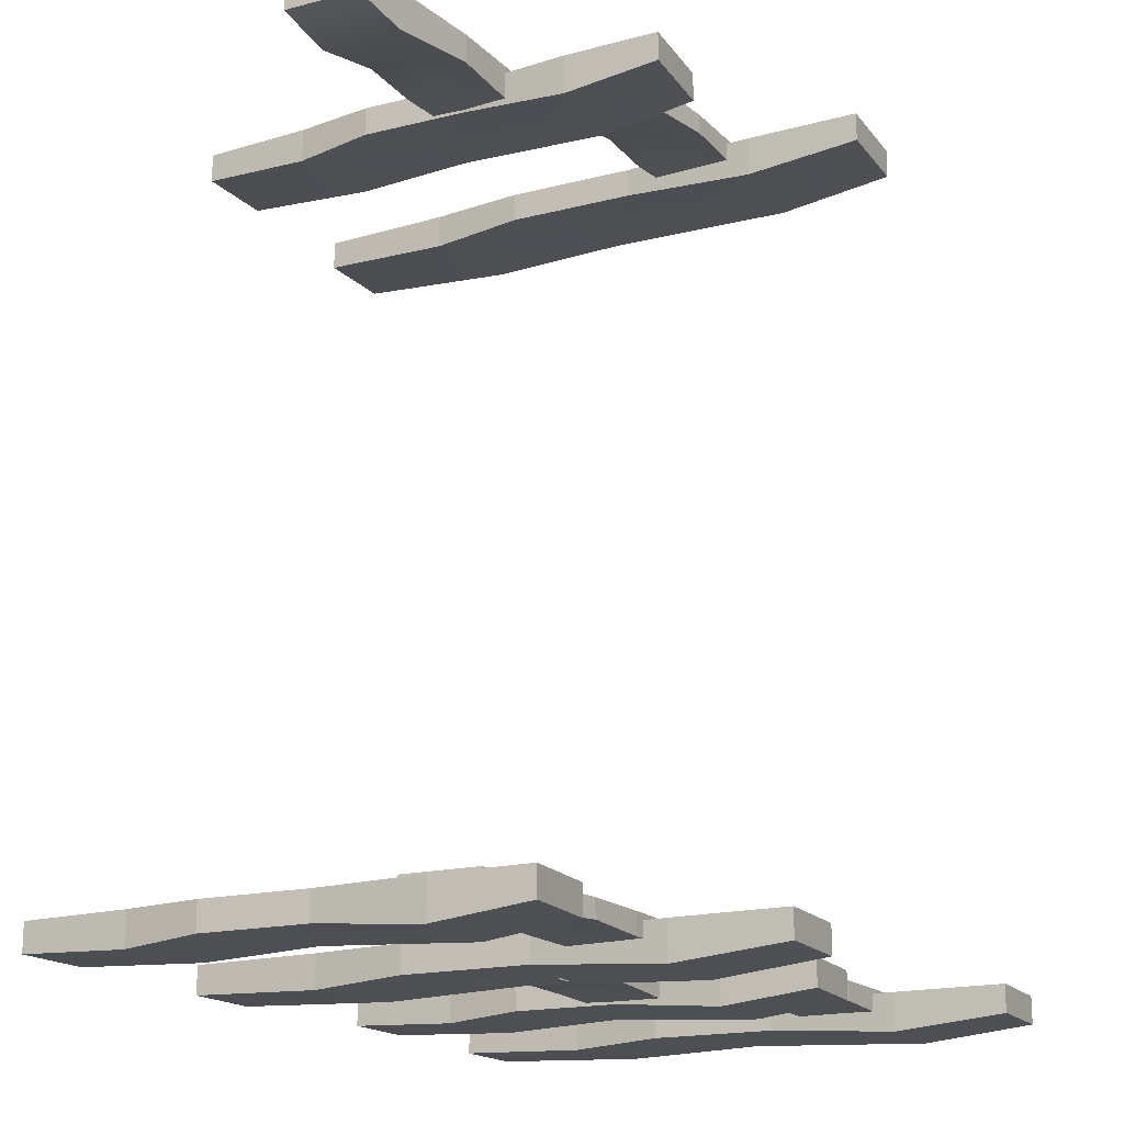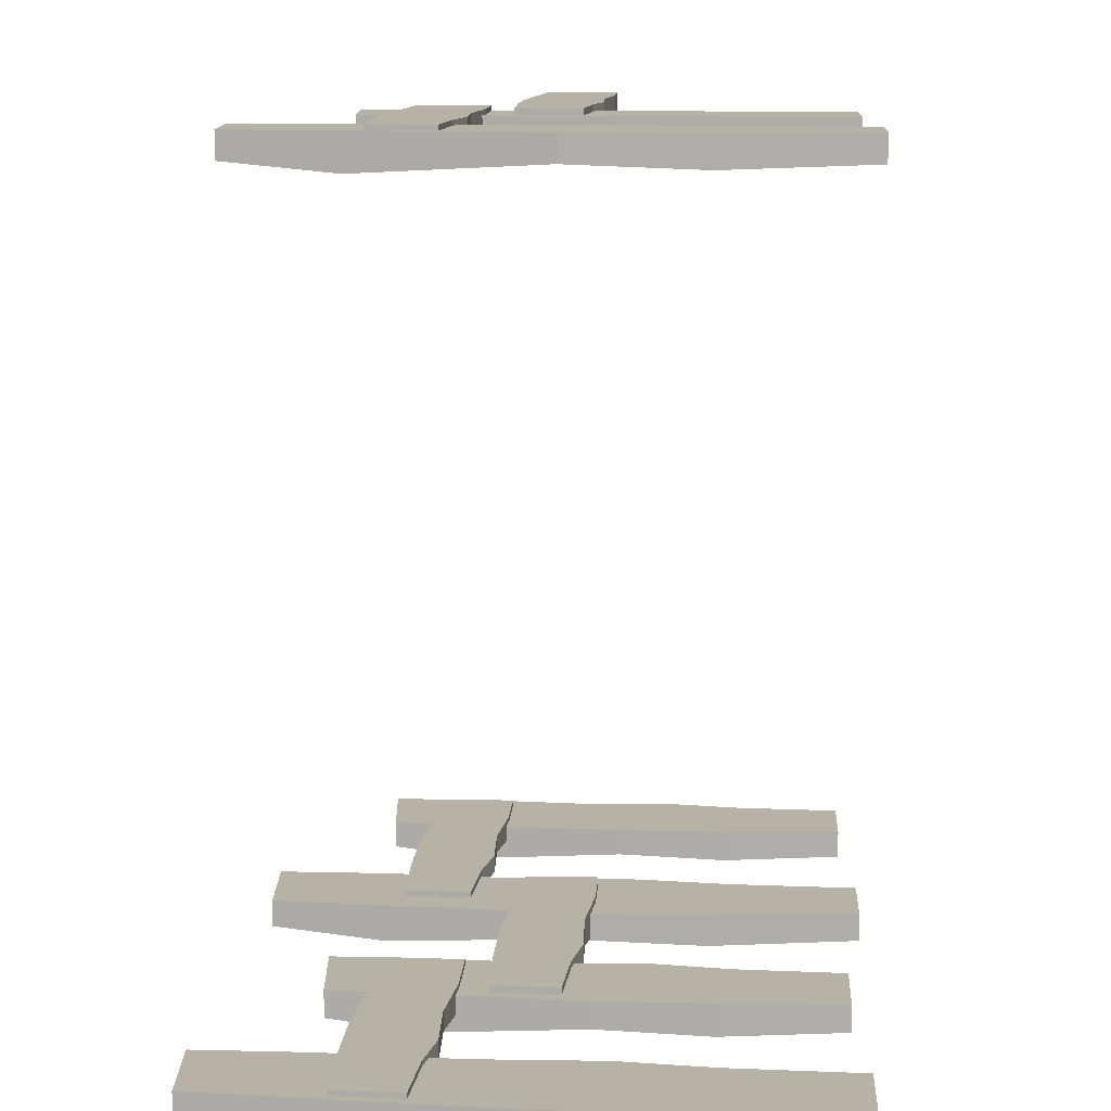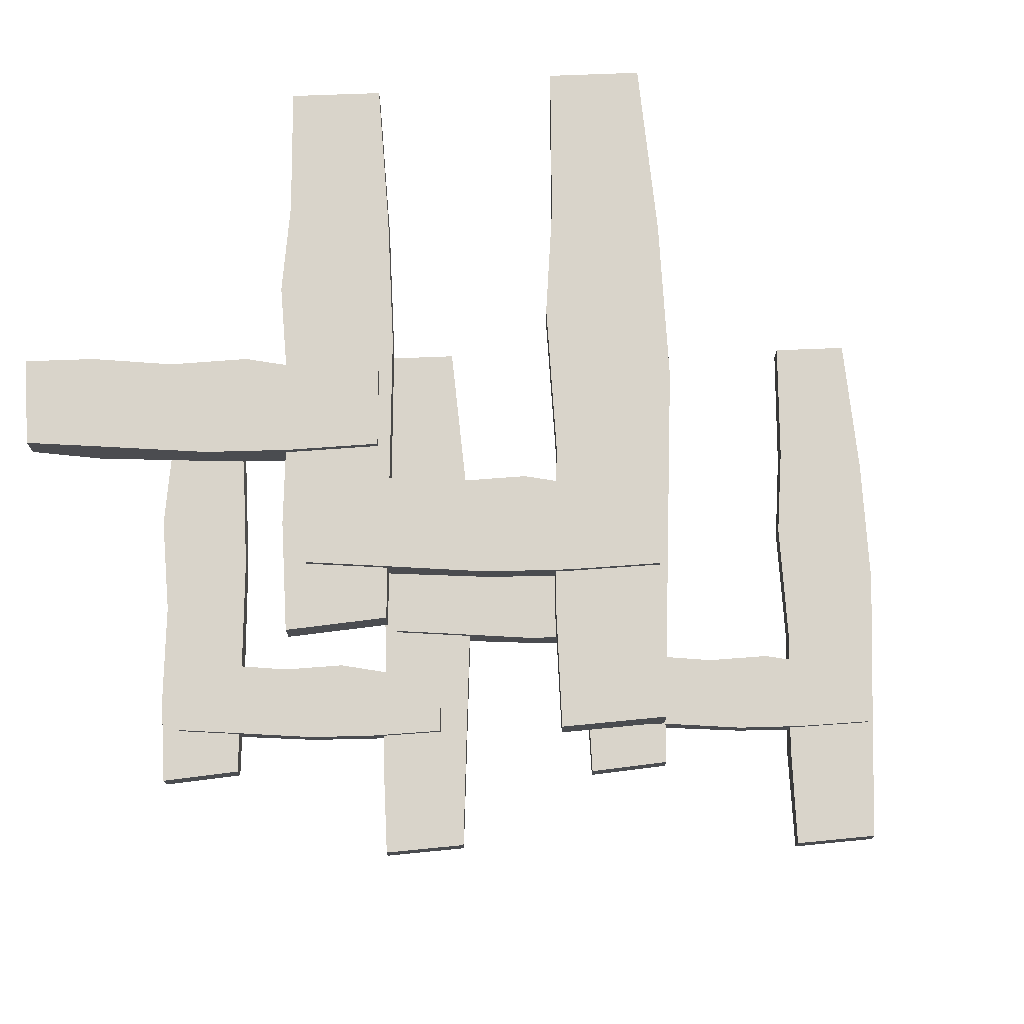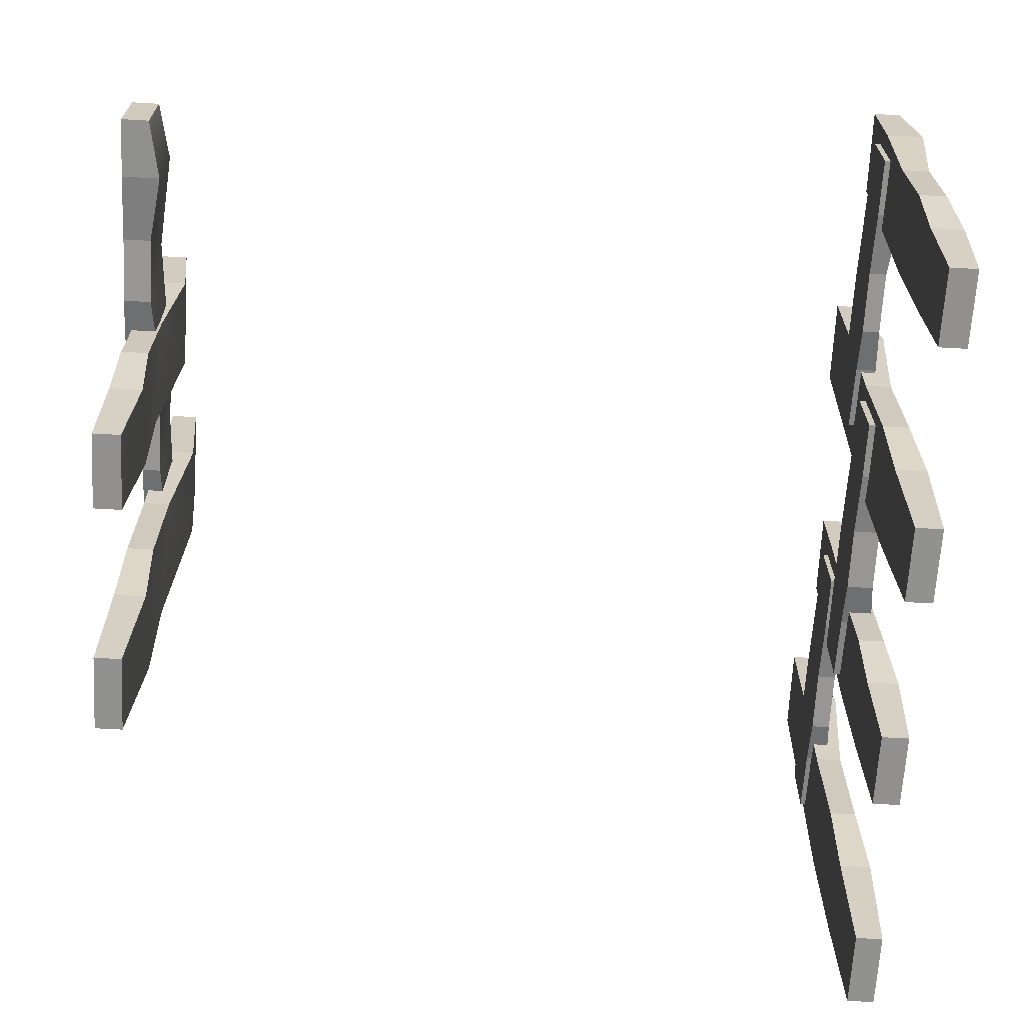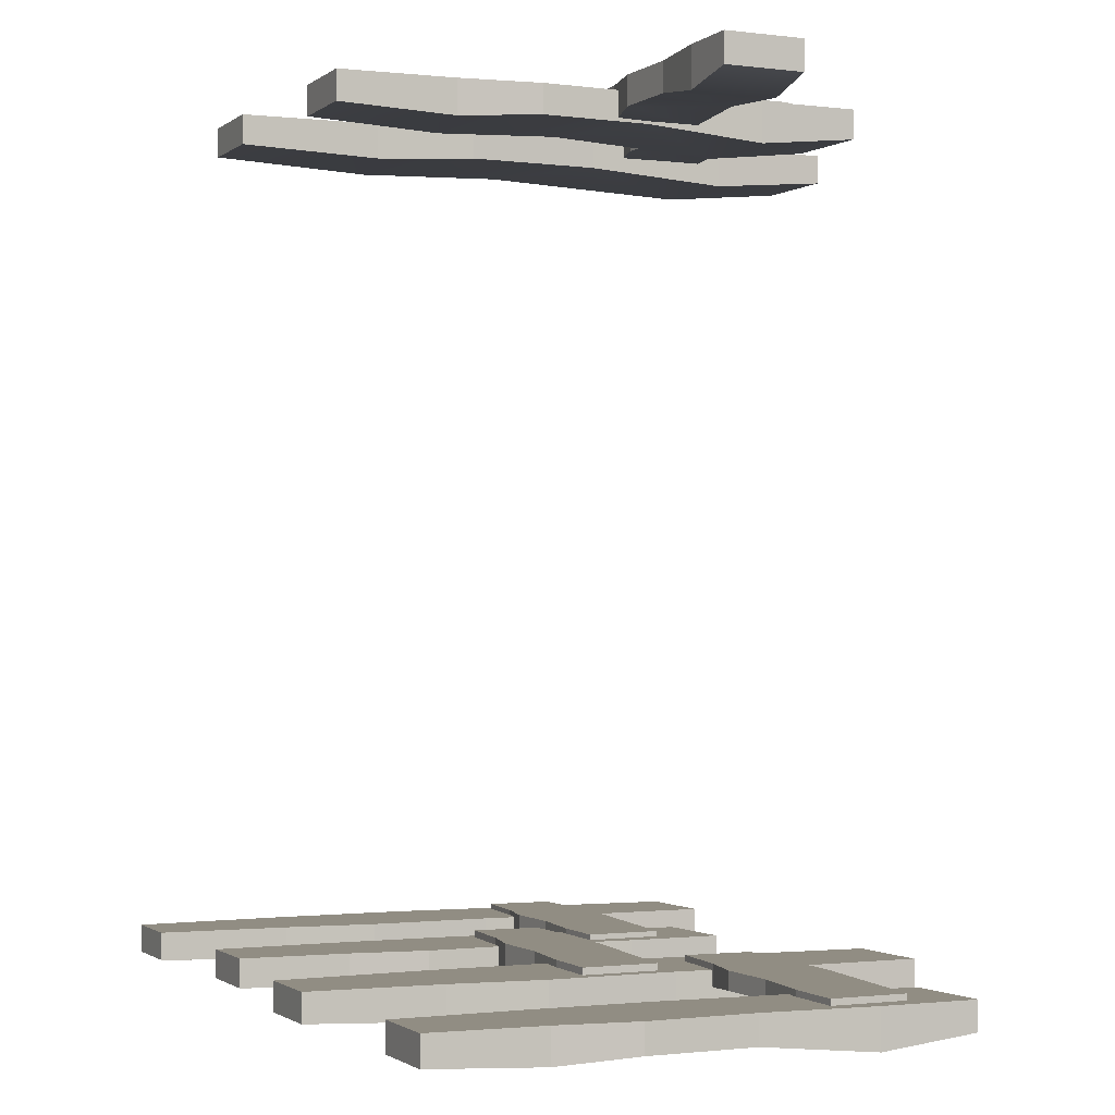
<metadata>
{"format":"obj","ext":"obj","renderer":"f3d","projection":"perspective","resolution":1024,"background":"white","views":[{"elev":-17.4,"azim":119.6,"up":"+Z"},{"elev":12.5,"azim":-85.6,"up":"+Z"},{"elev":74.8,"azim":178.7,"up":"+Z"},{"elev":-64.9,"azim":86.7,"up":"+Y"},{"elev":-1.3,"azim":67.2,"up":"+Z"}]}
</metadata>
<code>
g set13 tweakSet13
v -28.1 0.6146 -16.68
v -28.2 1.802 -16.68
v -28.24 2.889 -16.68
v -28.17 4.391 -16.68
v -28.12 5.289 -16.68
v -27.43 5.341 -16.68
v -27.41 4.452 -16.68
v -27.44 3.399 -16.68
v -27.4 2.401 -16.68
v -27.46 1.66 -16.68
v -27.47 0.6247 -16.68
v -28.1 0.6146 -16.9
v -28.2 1.802 -16.94
v -28.24 2.889 -16.9
v -28.17 4.391 -16.98
v -28.12 5.289 -16.9
v -27.43 5.341 -16.9
v -27.41 4.452 -16.98
v -27.44 3.399 -16.9
v -27.4 2.401 -16.9
v -27.46 1.66 -16.94
v -27.47 0.6247 -16.9
g pasted__pasted__polySurface1 pasted__group14 group45
f 14 20 13
f 20 21 13
f 13 21 12
f 12 21 22
f 6 5 7
f 5 4 7
f 7 4 8
f 4 3 8
f 8 3 9
f 3 2 9
f 9 2 10
f 2 1 10
f 1 11 10
f 1 2 12
f 12 2 13
f 2 3 13
f 13 3 14
f 3 4 14
f 14 4 15
f 4 5 15
f 15 5 16
f 5 6 16
f 16 6 17
f 6 7 17
f 17 7 18
f 7 8 18
f 18 8 19
f 8 9 19
f 19 9 20
f 9 10 20
f 20 10 21
f 10 11 21
f 21 11 22
f 11 1 22
f 22 1 12
f 15 16 18
f 18 16 17
f 20 14 19
f 14 15 19
f 15 18 19
g set10 tweakSet10
v -31.85 4.244 -16.64
v -31.24 4.274 -16.64
v -30.68 4.277 -16.64
v -29.91 4.217 -16.64
v -29.45 4.184 -16.64
v -29.43 3.595 -16.64
v -29.89 3.589 -16.64
v -30.44 3.64 -16.64
v -30.95 3.612 -16.64
v -31.33 3.682 -16.64
v -31.86 3.712 -16.64
v -31.85 4.244 -16.79
v -31.24 4.274 -16.82
v -30.68 4.277 -16.79
v -29.91 4.217 -16.85
v -29.45 4.184 -16.79
v -29.43 3.595 -16.79
v -29.89 3.589 -16.85
v -30.44 3.64 -16.79
v -30.95 3.612 -16.79
v -31.33 3.682 -16.82
v -31.86 3.712 -16.79
g pasted__pasted__pasted__pasted__pasted__polySurface1 pasted__pasted__pasted__pasted__group14 pasted__pasted__pasted__group45 pasted__pasted__group76 pasted__group78 group79
f 36 42 35
f 42 43 35
f 35 43 34
f 34 43 44
f 28 27 29
f 27 26 29
f 29 26 30
f 26 25 30
f 30 25 31
f 25 24 31
f 31 24 32
f 24 23 32
f 23 33 32
f 23 24 34
f 34 24 35
f 24 25 35
f 35 25 36
f 25 26 36
f 36 26 37
f 26 27 37
f 37 27 38
f 27 28 38
f 38 28 39
f 28 29 39
f 39 29 40
f 29 30 40
f 40 30 41
f 30 31 41
f 41 31 42
f 31 32 42
f 42 32 43
f 32 33 43
f 43 33 44
f 33 23 44
f 44 23 34
f 37 38 40
f 40 38 39
f 42 36 41
f 36 37 41
f 37 40 41
g set11 tweakSet11
v -29.98 0.7311 -16.68
v -30.03 1.71 -16.68
v -30.06 2.606 -16.68
v -30.02 3.844 -16.68
v -29.99 4.571 -16.68
v -29.32 4.64 -16.68
v -29.29 3.894 -16.68
v -29.33 3.026 -16.68
v -29.28 2.204 -16.68
v -29.35 1.593 -16.68
v -29.37 0.7394 -16.68
v -29.98 0.7311 -16.9
v -30.03 1.71 -16.94
v -30.06 2.606 -16.9
v -30.02 3.844 -16.98
v -29.99 4.571 -16.9
v -29.32 4.64 -16.9
v -29.29 3.894 -16.98
v -29.33 3.026 -16.9
v -29.28 2.204 -16.9
v -29.35 1.593 -16.94
v -29.37 0.7394 -16.9
g pasted__pasted__pasted__polySurface1 pasted__pasted__group14 pasted__group45 group76
f 58 64 57
f 64 65 57
f 57 65 56
f 56 65 66
f 50 49 51
f 49 48 51
f 51 48 52
f 48 47 52
f 52 47 53
f 47 46 53
f 53 46 54
f 46 45 54
f 45 55 54
f 45 46 56
f 56 46 57
f 46 47 57
f 57 47 58
f 47 48 58
f 58 48 59
f 48 49 59
f 59 49 60
f 49 50 60
f 60 50 61
f 50 51 61
f 61 51 62
f 51 52 62
f 62 52 63
f 52 53 63
f 63 53 64
f 53 54 64
f 64 54 65
f 54 55 65
f 65 55 66
f 55 45 66
f 66 45 56
f 59 60 62
f 62 60 61
f 64 58 63
f 58 59 63
f 59 62 63
g set9 tweakSet9
v -31.83 0.6146 -16.68
v -31.93 1.802 -16.68
v -31.97 2.889 -16.68
v -31.9 4.391 -16.68
v -31.86 5.289 -16.68
v -31.16 5.341 -16.68
v -31.14 4.452 -16.68
v -31.17 3.399 -16.68
v -31.13 2.401 -16.68
v -31.19 1.66 -16.68
v -31.2 0.6247 -16.68
v -31.83 0.6146 -16.9
v -31.93 1.802 -16.94
v -31.97 2.889 -16.9
v -31.9 4.391 -16.98
v -31.86 5.289 -16.9
v -31.16 5.341 -16.9
v -31.14 4.452 -16.98
v -31.17 3.399 -16.9
v -31.13 2.401 -16.9
v -31.19 1.66 -16.94
v -31.2 0.6247 -16.9
g pasted__pasted__pasted__polySurface1 pasted__pasted__group14 pasted__group45 group77
f 80 86 79
f 86 87 79
f 79 87 78
f 78 87 88
f 72 71 73
f 71 70 73
f 73 70 74
f 70 69 74
f 74 69 75
f 69 68 75
f 75 68 76
f 68 67 76
f 67 77 76
f 67 68 78
f 78 68 79
f 68 69 79
f 79 69 80
f 69 70 80
f 80 70 81
f 70 71 81
f 81 71 82
f 71 72 82
f 82 72 83
f 72 73 83
f 83 73 84
f 73 74 84
f 84 74 85
f 74 75 85
f 85 75 86
f 75 76 86
f 86 76 87
f 76 77 87
f 87 77 88
f 77 67 88
f 88 67 78
f 81 82 84
f 84 82 83
f 86 80 85
f 80 81 85
f 81 84 85
g set12 tweakSet12
v -29.95 3.362 -16.63
v -29.33 3.392 -16.63
v -28.77 3.395 -16.63
v -28 3.335 -16.63
v -27.55 3.302 -16.63
v -27.52 2.712 -16.63
v -27.99 2.707 -16.63
v -28.53 2.758 -16.63
v -29.05 2.73 -16.63
v -29.43 2.8 -16.63
v -29.96 2.83 -16.63
v -29.95 3.362 -16.84
v -29.33 3.392 -16.88
v -28.77 3.395 -16.84
v -28 3.335 -16.93
v -27.55 3.302 -16.84
v -27.52 2.712 -16.84
v -27.99 2.707 -16.93
v -28.53 2.758 -16.84
v -29.05 2.73 -16.84
v -29.43 2.8 -16.88
v -29.96 2.83 -16.84
g pasted__pasted__pasted__pasted__polySurface1 pasted__pasted__pasted__group14 pasted__pasted__group45 pasted__group76 group78
f 102 108 101
f 108 109 101
f 101 109 100
f 100 109 110
f 94 93 95
f 93 92 95
f 95 92 96
f 92 91 96
f 96 91 97
f 91 90 97
f 97 90 98
f 90 89 98
f 89 99 98
f 89 90 100
f 100 90 101
f 90 91 101
f 101 91 102
f 91 92 102
f 102 92 103
f 92 93 103
f 103 93 104
f 93 94 104
f 104 94 105
f 94 95 105
f 105 95 106
f 95 96 106
f 106 96 107
f 96 97 107
f 107 97 108
f 97 98 108
f 108 98 109
f 98 99 109
f 109 99 110
f 99 89 110
f 110 89 100
f 103 104 106
f 106 104 105
f 108 102 107
f 102 103 107
f 103 106 107
g default
v -29.59 4.244 -10.44
v -28.98 4.274 -10.44
v -28.42 4.277 -10.44
v -27.65 4.217 -10.44
v -27.19 4.184 -10.44
v -27.17 3.595 -10.44
v -27.63 3.589 -10.44
v -28.18 3.64 -10.44
v -28.69 3.612 -10.44
v -29.07 3.682 -10.44
v -29.6 3.712 -10.44
v -29.59 4.244 -10.6
v -28.98 4.274 -10.62
v -28.42 4.277 -10.6
v -27.65 4.217 -10.65
v -27.19 4.184 -10.6
v -27.17 3.595 -10.6
v -27.63 3.589 -10.65
v -28.18 3.64 -10.6
v -28.69 3.612 -10.6
v -29.07 3.682 -10.62
v -29.6 3.712 -10.6
g pasted__pasted__pasted__pasted__pasted__pasted__polySurface1 pasted__pasted__pasted__pasted__pasted__group14 pasted__pasted__pasted__pasted__group45 pasted__pasted__pasted__group76 pasted__pasted__group78 pasted__group79 group81
f 124 130 123
f 130 131 123
f 123 131 122
f 122 131 132
f 116 115 117
f 115 114 117
f 117 114 118
f 114 113 118
f 118 113 119
f 113 112 119
f 119 112 120
f 112 111 120
f 111 121 120
f 111 112 122
f 122 112 123
f 112 113 123
f 123 113 124
f 113 114 124
f 124 114 125
f 114 115 125
f 125 115 126
f 115 116 126
f 126 116 127
f 116 117 127
f 127 117 128
f 117 118 128
f 128 118 129
f 118 119 129
f 129 119 130
f 119 120 130
f 130 120 131
f 120 121 131
f 131 121 132
f 121 111 132
f 132 111 122
f 125 126 128
f 128 126 127
f 130 124 129
f 124 125 129
f 125 128 129
g default
v -27.69 3.362 -10.43
v -27.07 3.392 -10.43
v -26.51 3.395 -10.43
v -25.74 3.335 -10.43
v -25.29 3.302 -10.43
v -25.26 2.712 -10.43
v -25.73 2.707 -10.43
v -26.27 2.758 -10.43
v -26.79 2.73 -10.43
v -27.17 2.8 -10.43
v -27.7 2.83 -10.43
v -27.69 3.362 -10.65
v -27.07 3.392 -10.69
v -26.51 3.395 -10.65
v -25.74 3.335 -10.73
v -25.29 3.302 -10.65
v -25.26 2.712 -10.65
v -25.73 2.707 -10.73
v -26.27 2.758 -10.65
v -26.79 2.73 -10.65
v -27.17 2.8 -10.69
v -27.7 2.83 -10.65
g group81 pasted__pasted__pasted__pasted__pasted__polySurface1 pasted__pasted__pasted__pasted__group14 pasted__pasted__pasted__group45 pasted__pasted__group76 pasted__group78
f 146 152 145
f 152 153 145
f 145 153 144
f 144 153 154
f 138 137 139
f 137 136 139
f 139 136 140
f 136 135 140
f 140 135 141
f 135 134 141
f 141 134 142
f 134 133 142
f 133 143 142
f 133 134 144
f 144 134 145
f 134 135 145
f 145 135 146
f 135 136 146
f 146 136 147
f 136 137 147
f 147 137 148
f 137 138 148
f 148 138 149
f 138 139 149
f 149 139 150
f 139 140 150
f 150 140 151
f 140 141 151
f 151 141 152
f 141 142 152
f 152 142 153
f 142 143 153
f 153 143 154
f 143 133 154
f 154 133 144
f 147 148 150
f 150 148 149
f 152 146 151
f 146 147 151
f 147 150 151
g default
v -29.57 0.6146 -10.48
v -29.67 1.802 -10.48
v -29.71 2.889 -10.48
v -29.64 4.391 -10.48
v -29.6 5.289 -10.48
v -28.9 5.341 -10.48
v -28.88 4.452 -10.48
v -28.91 3.399 -10.48
v -28.87 2.401 -10.48
v -28.93 1.66 -10.48
v -28.94 0.6247 -10.48
v -29.57 0.6146 -10.7
v -29.67 1.802 -10.74
v -29.71 2.889 -10.7
v -29.64 4.391 -10.78
v -29.6 5.289 -10.7
v -28.9 5.341 -10.7
v -28.88 4.452 -10.78
v -28.91 3.399 -10.7
v -28.87 2.401 -10.7
v -28.93 1.66 -10.74
v -28.94 0.6247 -10.7
g group81 pasted__pasted__pasted__pasted__polySurface1 pasted__pasted__pasted__group14 pasted__pasted__group45 pasted__group77
f 168 174 167
f 174 175 167
f 167 175 166
f 166 175 176
f 160 159 161
f 159 158 161
f 161 158 162
f 158 157 162
f 162 157 163
f 157 156 163
f 163 156 164
f 156 155 164
f 155 165 164
f 155 156 166
f 166 156 167
f 156 157 167
f 167 157 168
f 157 158 168
f 168 158 169
f 158 159 169
f 169 159 170
f 159 160 170
f 170 160 171
f 160 161 171
f 171 161 172
f 161 162 172
f 172 162 173
f 162 163 173
f 173 163 174
f 163 164 174
f 174 164 175
f 164 165 175
f 175 165 176
f 165 155 176
f 176 155 166
f 169 170 172
f 172 170 171
f 174 168 173
f 168 169 173
f 169 172 173
g default
v -27.72 0.7311 -10.48
v -27.77 1.71 -10.48
v -27.8 2.606 -10.48
v -27.76 3.844 -10.48
v -27.73 4.571 -10.48
v -27.06 4.64 -10.48
v -27.03 3.894 -10.48
v -27.07 3.026 -10.48
v -27.02 2.204 -10.48
v -27.09 1.593 -10.48
v -27.11 0.7394 -10.48
v -27.72 0.7311 -10.7
v -27.77 1.71 -10.74
v -27.8 2.606 -10.7
v -27.76 3.844 -10.78
v -27.73 4.571 -10.7
v -27.06 4.64 -10.7
v -27.03 3.894 -10.78
v -27.07 3.026 -10.7
v -27.02 2.204 -10.7
v -27.09 1.593 -10.74
v -27.11 0.7394 -10.7
g group81 pasted__pasted__pasted__pasted__polySurface1 pasted__pasted__pasted__group14 pasted__pasted__group45 pasted__group76
f 190 196 189
f 196 197 189
f 189 197 188
f 188 197 198
f 182 181 183
f 181 180 183
f 183 180 184
f 180 179 184
f 184 179 185
f 179 178 185
f 185 178 186
f 178 177 186
f 177 187 186
f 177 178 188
f 188 178 189
f 178 179 189
f 189 179 190
f 179 180 190
f 190 180 191
f 180 181 191
f 191 181 192
f 181 182 192
f 192 182 193
f 182 183 193
f 193 183 194
f 183 184 194
f 194 184 195
f 184 185 195
f 195 185 196
f 185 186 196
f 196 186 197
f 186 187 197
f 197 187 198
f 187 177 198
f 198 177 188
f 191 192 194
f 194 192 193
f 196 190 195
f 190 191 195
f 191 194 195
g set14 tweakSet14
v -27.93 4.244 -16.63
v -27.32 4.274 -16.63
v -26.76 4.277 -16.63
v -25.99 4.217 -16.63
v -25.53 4.184 -16.63
v -25.51 3.595 -16.63
v -25.97 3.589 -16.63
v -26.52 3.64 -16.63
v -27.03 3.612 -16.63
v -27.41 3.682 -16.63
v -27.94 3.712 -16.63
v -27.93 4.244 -16.78
v -27.32 4.274 -16.8
v -26.76 4.277 -16.78
v -25.99 4.217 -16.83
v -25.53 4.184 -16.78
v -25.51 3.595 -16.78
v -25.97 3.589 -16.83
v -26.52 3.64 -16.78
v -27.03 3.612 -16.78
v -27.41 3.682 -16.8
v -27.94 3.712 -16.78
g pasted__pasted__pasted__pasted__pasted__pasted__polySurface1 pasted__pasted__pasted__pasted__pasted__group14 pasted__pasted__pasted__pasted__group45 pasted__pasted__pasted__group76 pasted__pasted__group78 pasted__group79 group80
f 212 218 211
f 218 219 211
f 211 219 210
f 210 219 220
f 204 203 205
f 203 202 205
f 205 202 206
f 202 201 206
f 206 201 207
f 201 200 207
f 207 200 208
f 200 199 208
f 199 209 208
f 199 200 210
f 210 200 211
f 200 201 211
f 211 201 212
f 201 202 212
f 212 202 213
f 202 203 213
f 213 203 214
f 203 204 214
f 214 204 215
f 204 205 215
f 215 205 216
f 205 206 216
f 216 206 217
f 206 207 217
f 217 207 218
f 207 208 218
f 218 208 219
f 208 209 219
f 219 209 220
f 209 199 220
f 220 199 210
f 213 214 216
f 216 214 215
f 218 212 217
f 212 213 217
f 213 216 217
g set15 tweakSet15
v -26.06 0.7311 -16.68
v -26.11 1.71 -16.68
v -26.14 2.606 -16.68
v -26.1 3.844 -16.68
v -26.07 4.571 -16.68
v -25.4 4.64 -16.68
v -25.37 3.894 -16.68
v -25.41 3.026 -16.68
v -25.36 2.204 -16.68
v -25.43 1.593 -16.68
v -25.45 0.7394 -16.68
v -26.06 0.7311 -16.9
v -26.11 1.71 -16.94
v -26.14 2.606 -16.9
v -26.1 3.844 -16.98
v -26.07 4.571 -16.9
v -25.4 4.64 -16.9
v -25.37 3.894 -16.98
v -25.41 3.026 -16.9
v -25.36 2.204 -16.9
v -25.43 1.593 -16.94
v -25.45 0.7394 -16.9
g group80 pasted__pasted__pasted__pasted__polySurface1 pasted__pasted__pasted__group14 pasted__pasted__group45 pasted__group76
f 234 240 233
f 240 241 233
f 233 241 232
f 232 241 242
f 226 225 227
f 225 224 227
f 227 224 228
f 224 223 228
f 228 223 229
f 223 222 229
f 229 222 230
f 222 221 230
f 221 231 230
f 221 222 232
f 232 222 233
f 222 223 233
f 233 223 234
f 223 224 234
f 234 224 235
f 224 225 235
f 235 225 236
f 225 226 236
f 236 226 237
f 226 227 237
f 237 227 238
f 227 228 238
f 238 228 239
f 228 229 239
f 239 229 240
f 229 230 240
f 240 230 241
f 230 231 241
f 241 231 242
f 231 221 242
f 242 221 232
f 235 236 238
f 238 236 237
f 240 234 239
f 234 235 239
f 235 238 239

</code>
